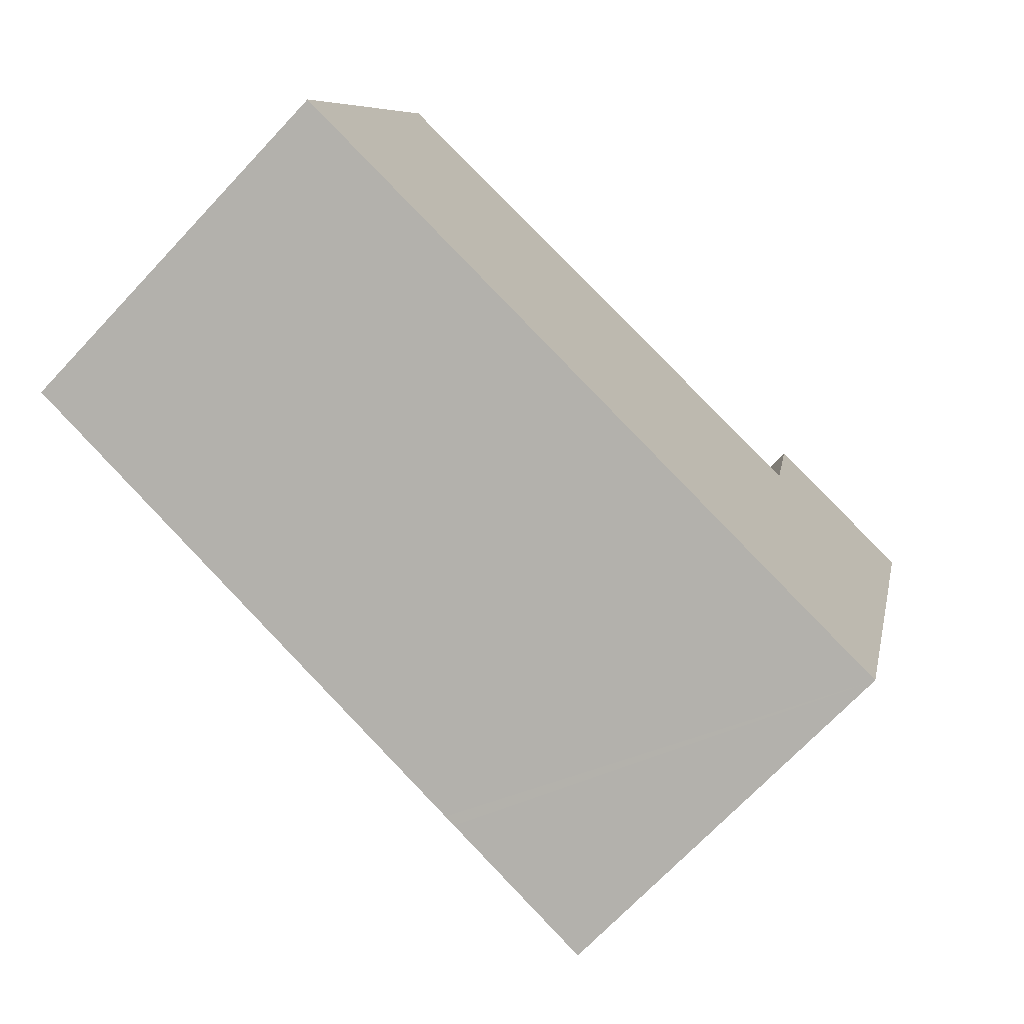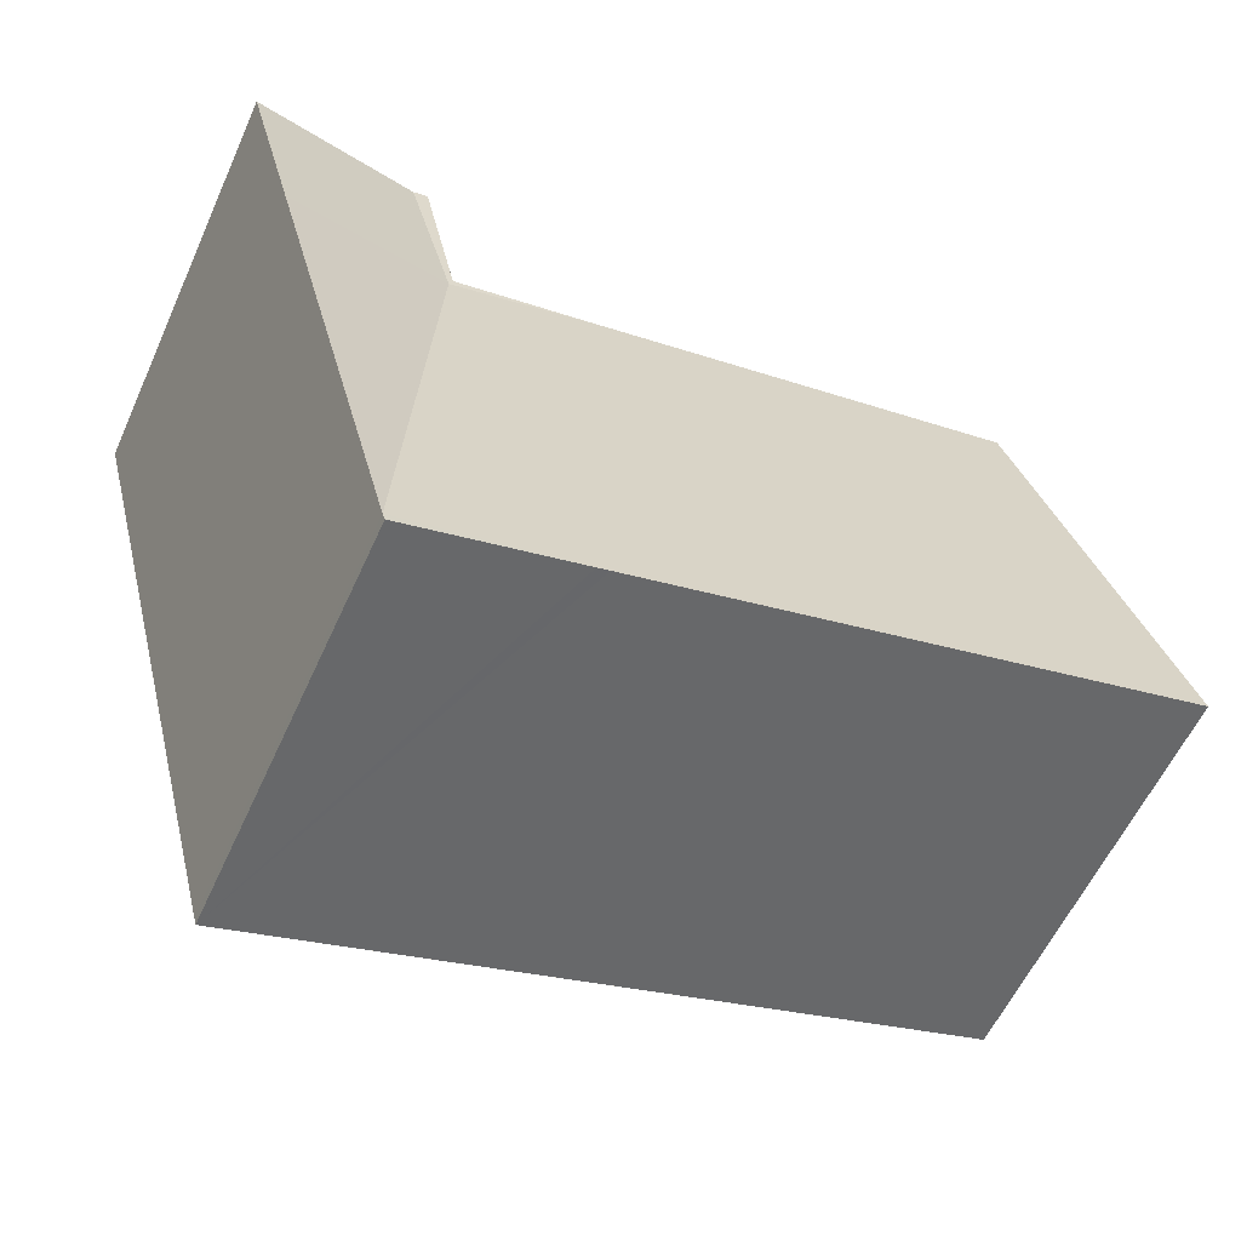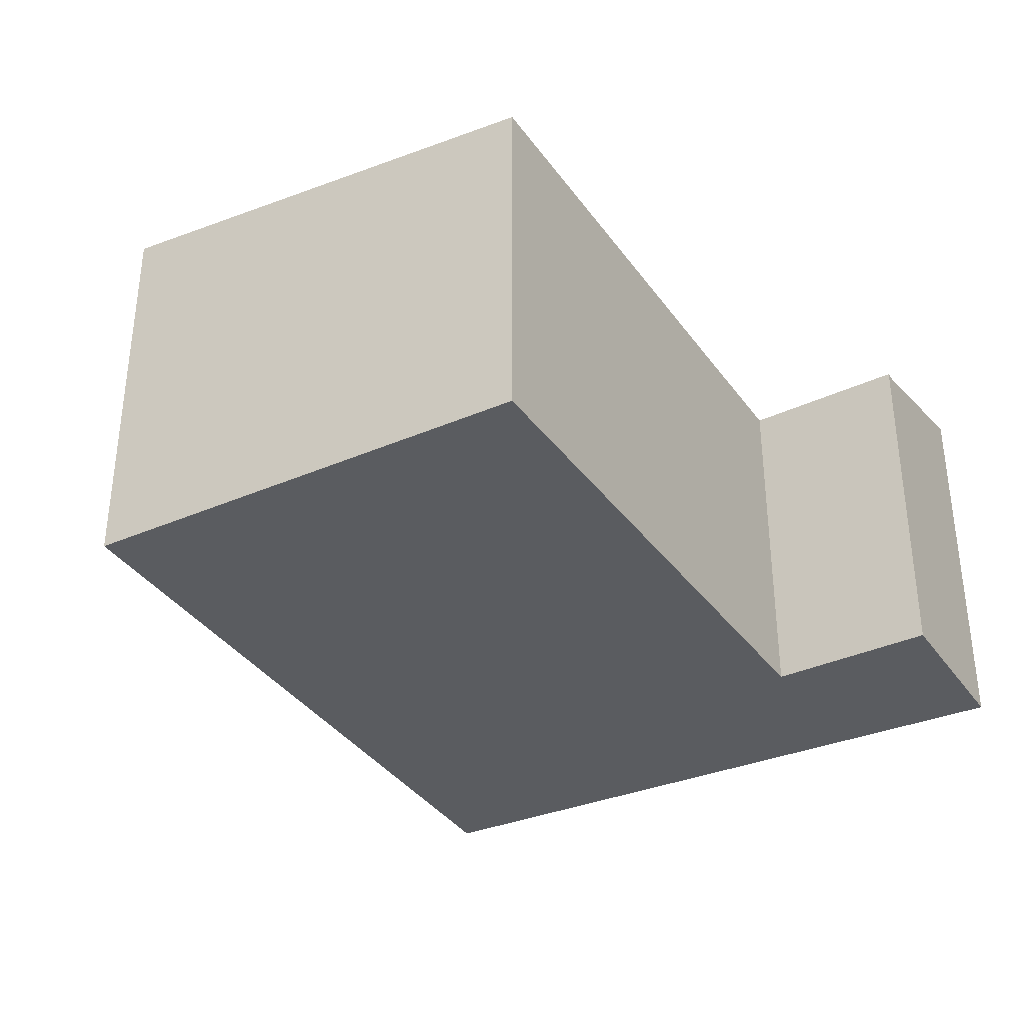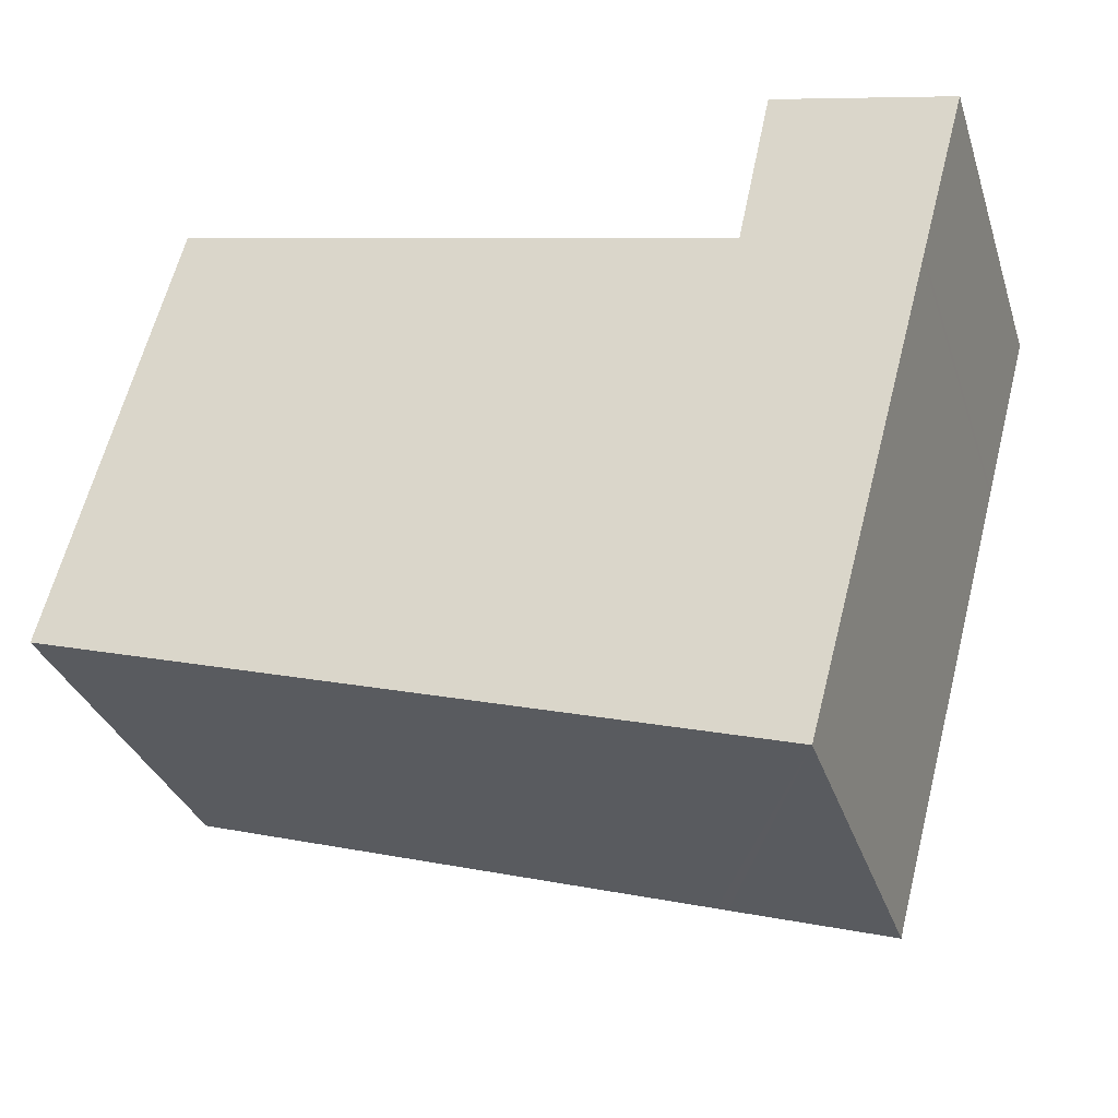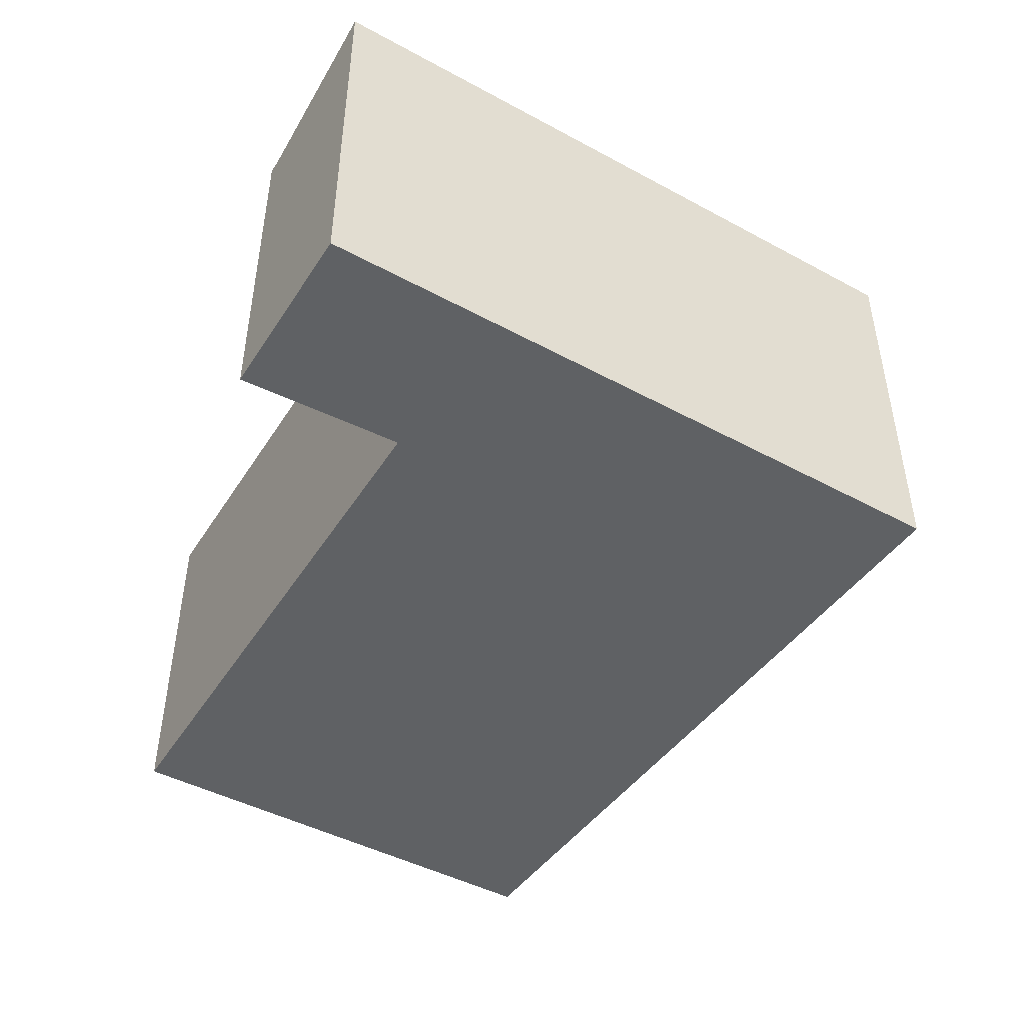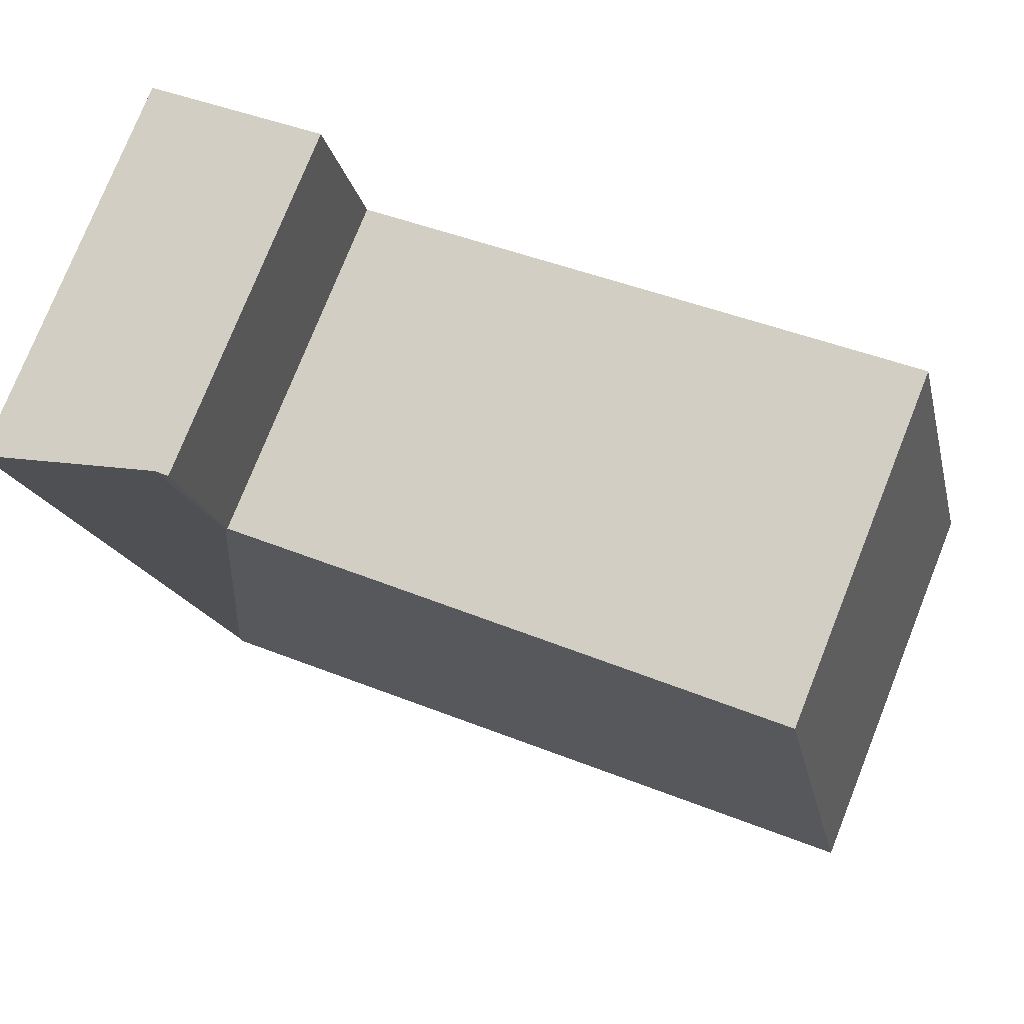
<metadata>
{"format":"obj","ext":"obj","renderer":"f3d","projection":"perspective","resolution":1024,"background":"white","views":[{"elev":-71.4,"azim":-43.4,"up":"+Z"},{"elev":-59.3,"azim":155.5,"up":"+Z"},{"elev":-34.0,"azim":-45.2,"up":"+Y"},{"elev":-33.0,"azim":17.2,"up":"+Z"},{"elev":-46.7,"azim":73.5,"up":"+Y"},{"elev":77.4,"azim":-158.2,"up":"+Z"}]}
</metadata>
<code>
v  14.96 7.664 6.608
v  18.48 8.506 5.403
v  15.73 8.506 -4.683
v  18.5 8.506 5.509
v  19.55 8.506 9.359
v  15.96 7.664 10.3
v  11.65 7.664 7.634
v  0 8.521 5.218e-16
v  2.532 7.703 9.956
v  11.89 8.521 -3.684
v  12.14 8.521 -3.762
v  15.69 8.521 -4.861
v  14.88 7.664 6.81
v  15.65 7.664 10.38
v  15.69 2.977e-16 -4.861
v  0 0 0
v  12.14 2.304e-16 -3.762
v  11.89 2.256e-16 -3.684
v  2.532 -6.096e-16 9.956
v  14.88 -4.17e-16 6.81
v  15.65 -6.357e-16 10.38
v  11.65 -4.674e-16 7.634
v  19.55 -5.731e-16 9.359
v  15.96 -6.306e-16 10.3
v  15.73 2.868e-16 -4.683
v  18.48 -3.308e-16 5.403
v  18.5 -3.373e-16 5.509
g defaultobject
f 1 2 3
f 2 1 4
f 4 1 5
f 5 1 6
f 7 8 9
f 8 7 10
f 10 7 1
f 10 1 3
f 10 3 11
f 11 3 12
f 7 13 1
f 6 1 13
f 14 6 13
f 15 11 12
f 11 15 10
f 10 15 8
f 8 15 16
f 16 15 17
f 16 17 18
f 16 9 8
f 9 16 19
f 20 14 13
f 14 20 21
f 19 7 9
f 7 19 22
f 7 22 13
f 13 22 20
f 21 6 14
f 6 23 5
f 23 6 21
f 23 21 24
f 3 15 12
f 15 3 25
f 25 3 2
f 25 2 26
f 26 2 4
f 26 4 27
f 27 4 5
f 27 5 23
f 24 27 23
f 27 24 21
f 27 21 20
f 27 20 22
f 27 22 19
f 27 19 26
f 26 19 16
f 26 16 25
f 25 16 18
f 25 18 15
f 15 18 17

</code>
